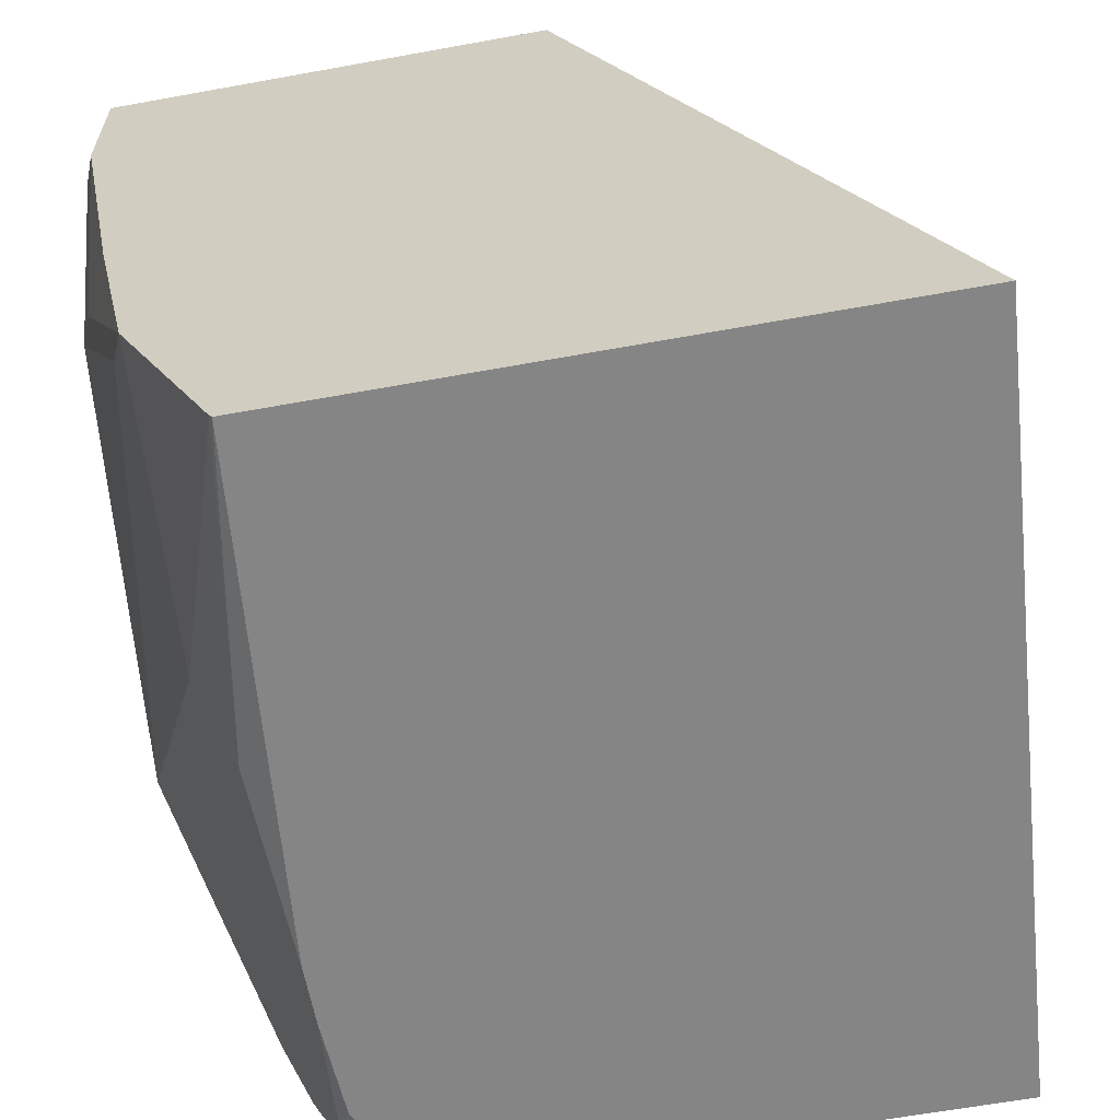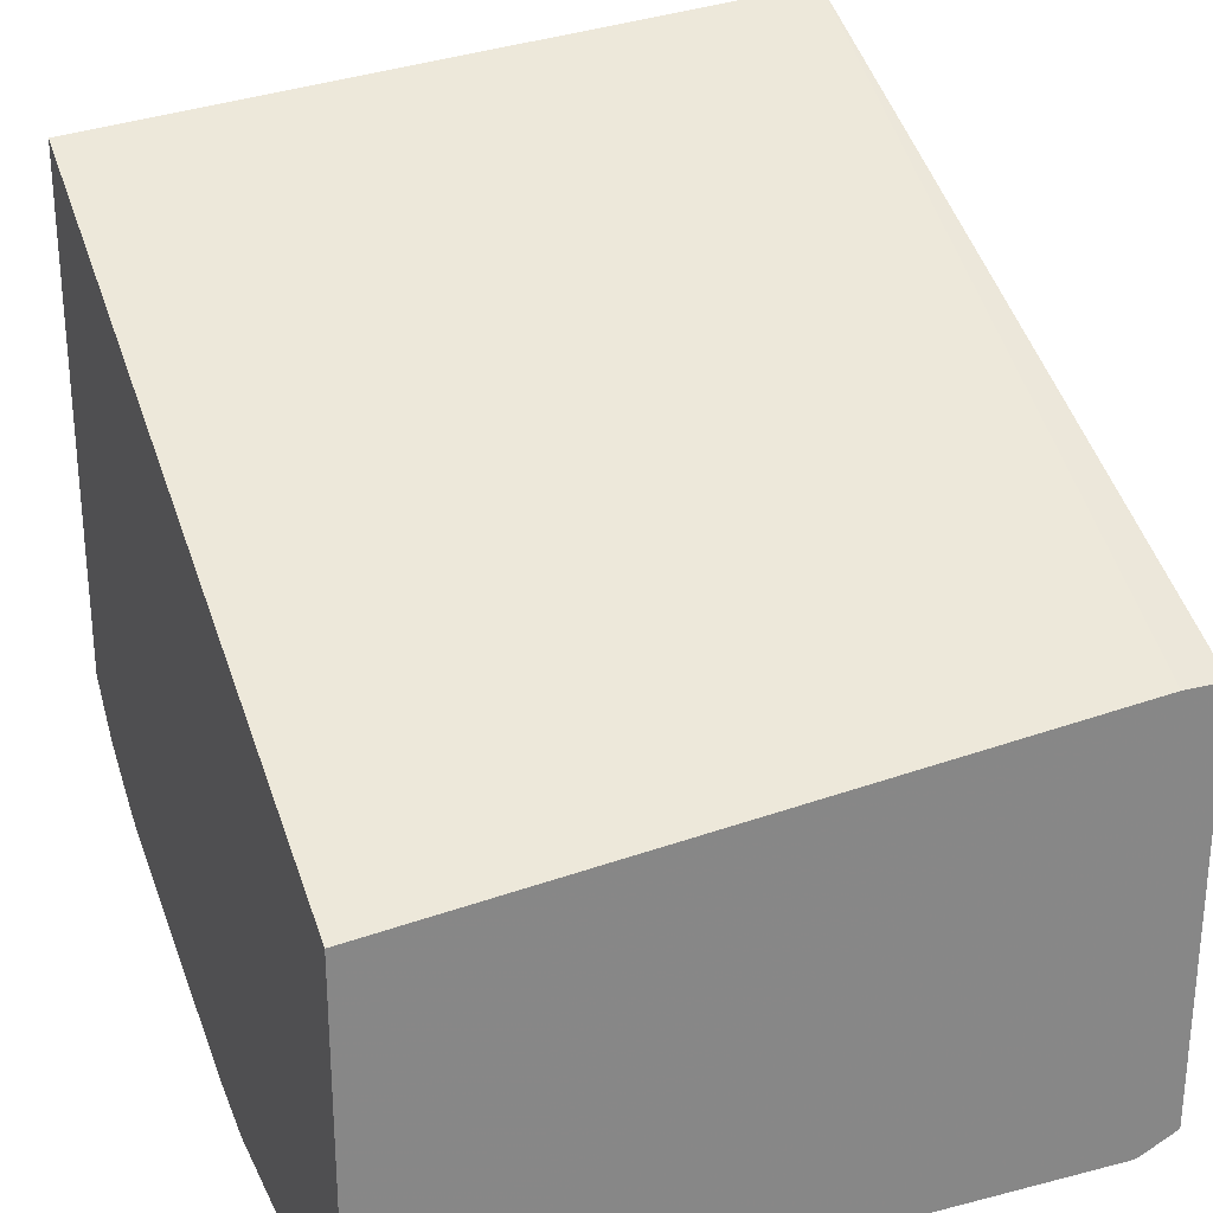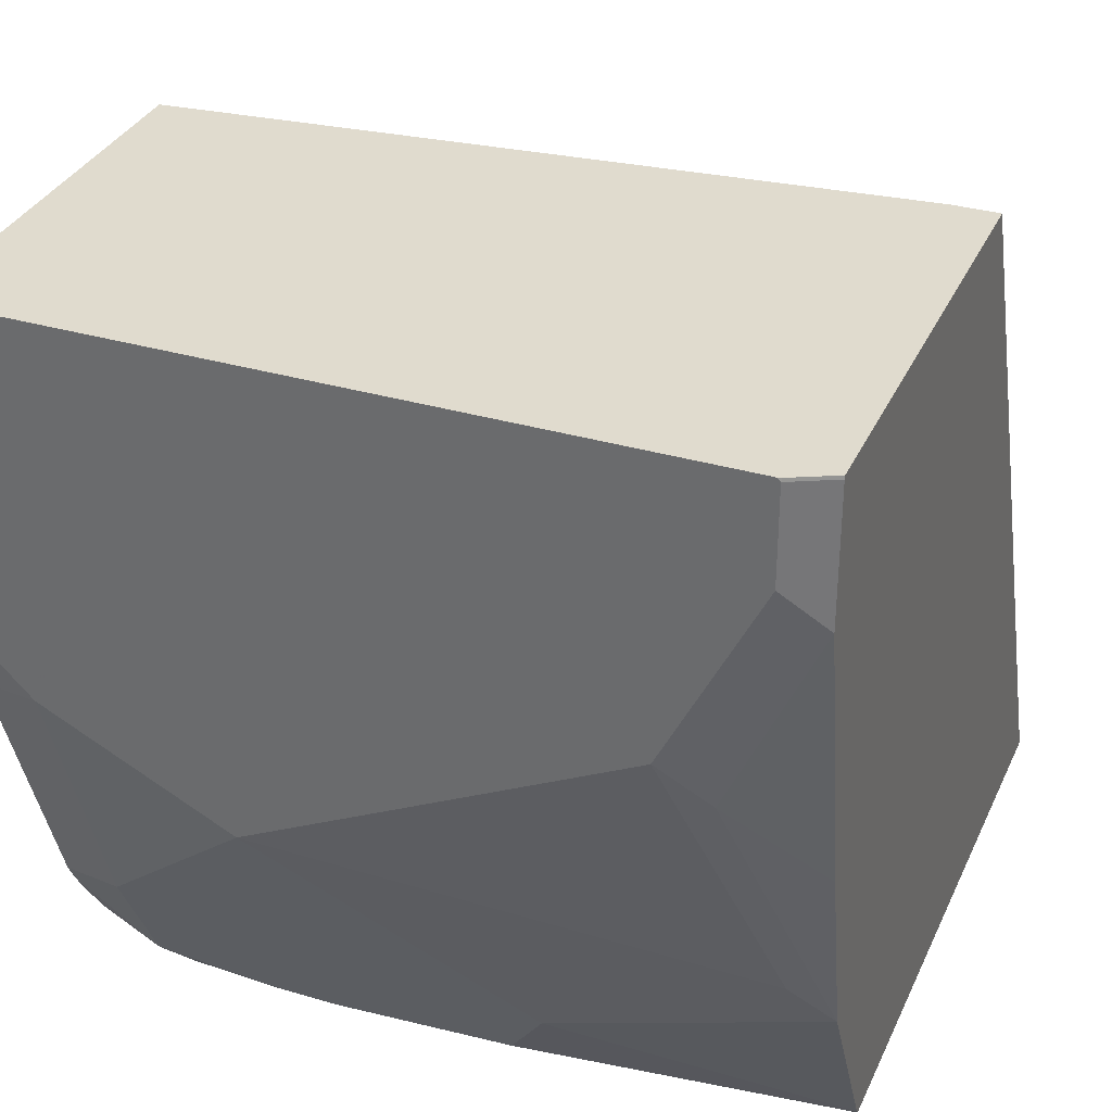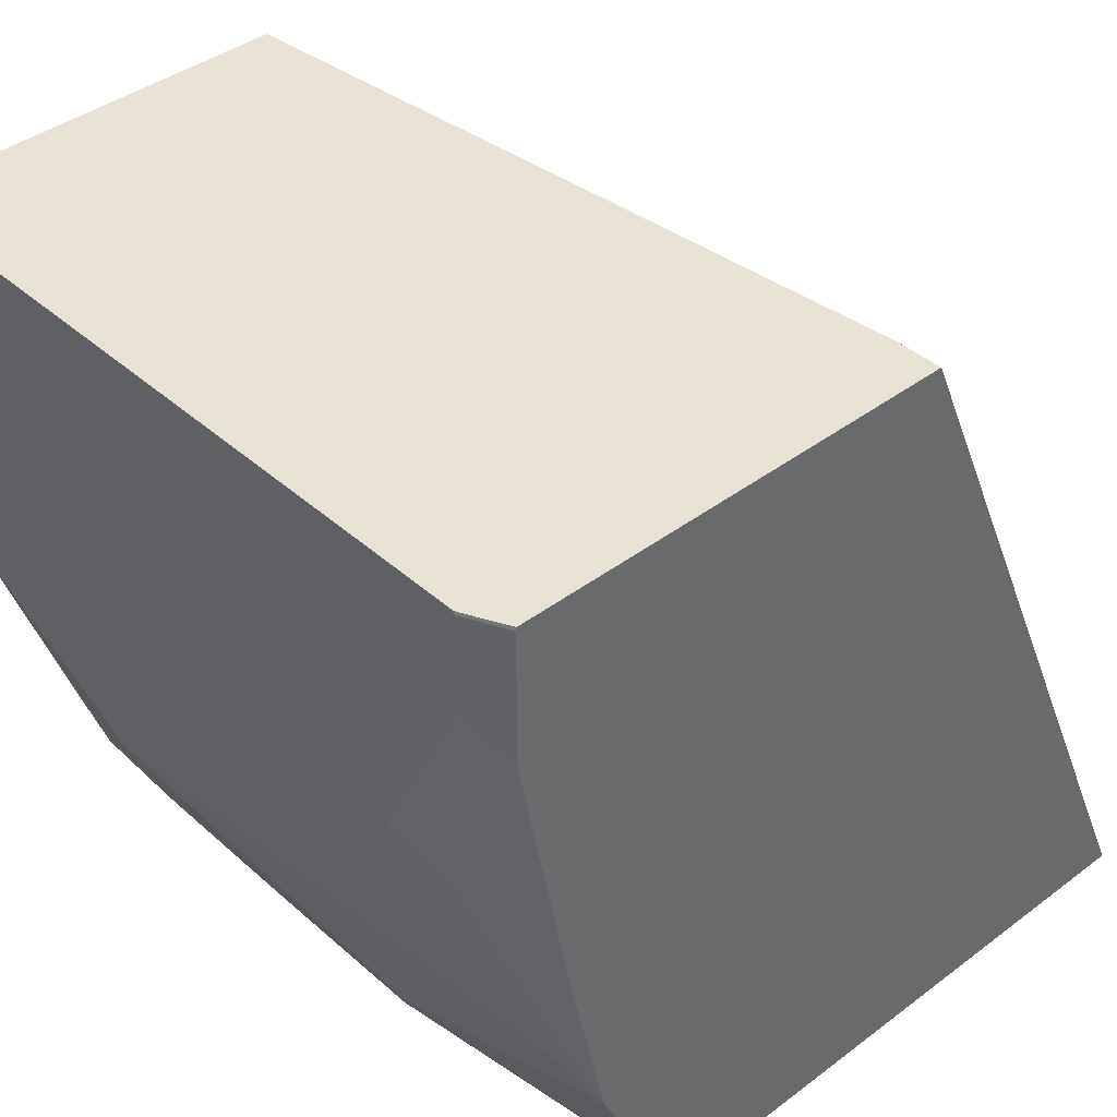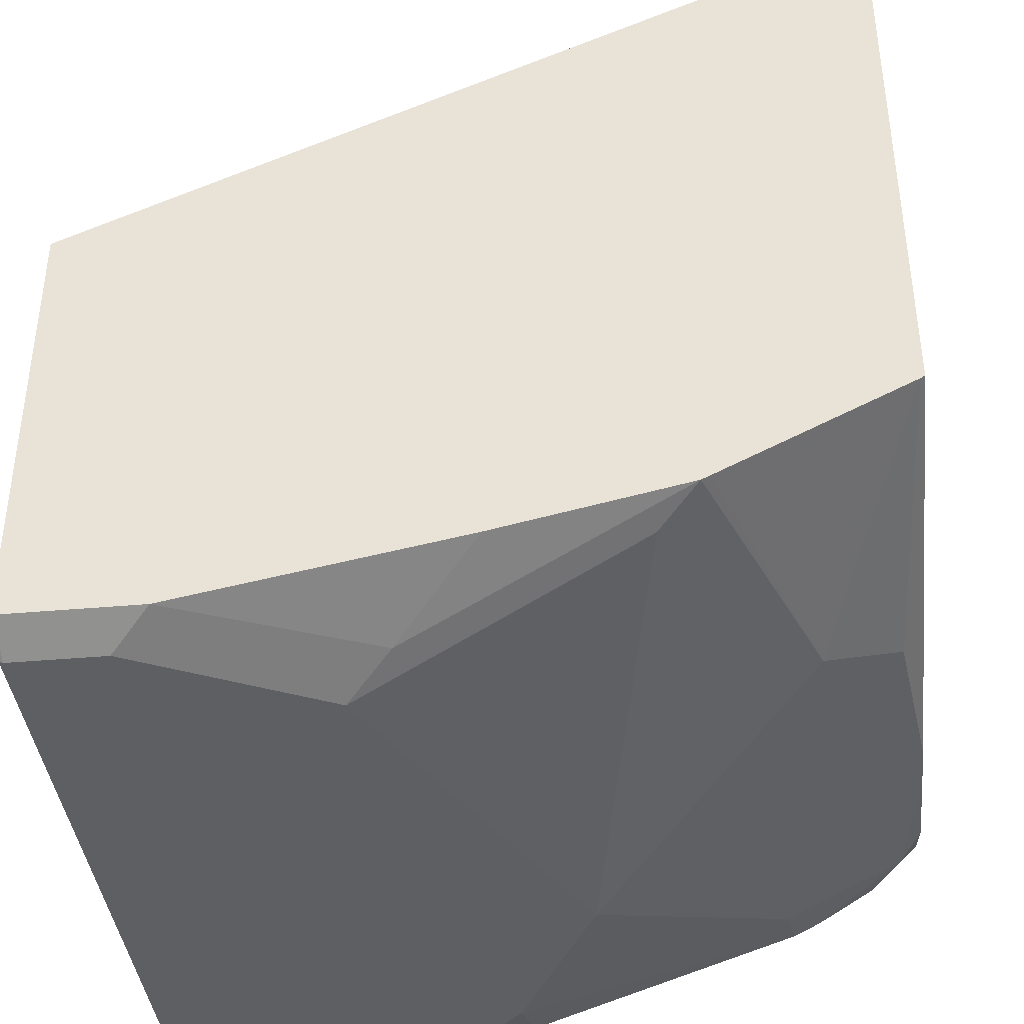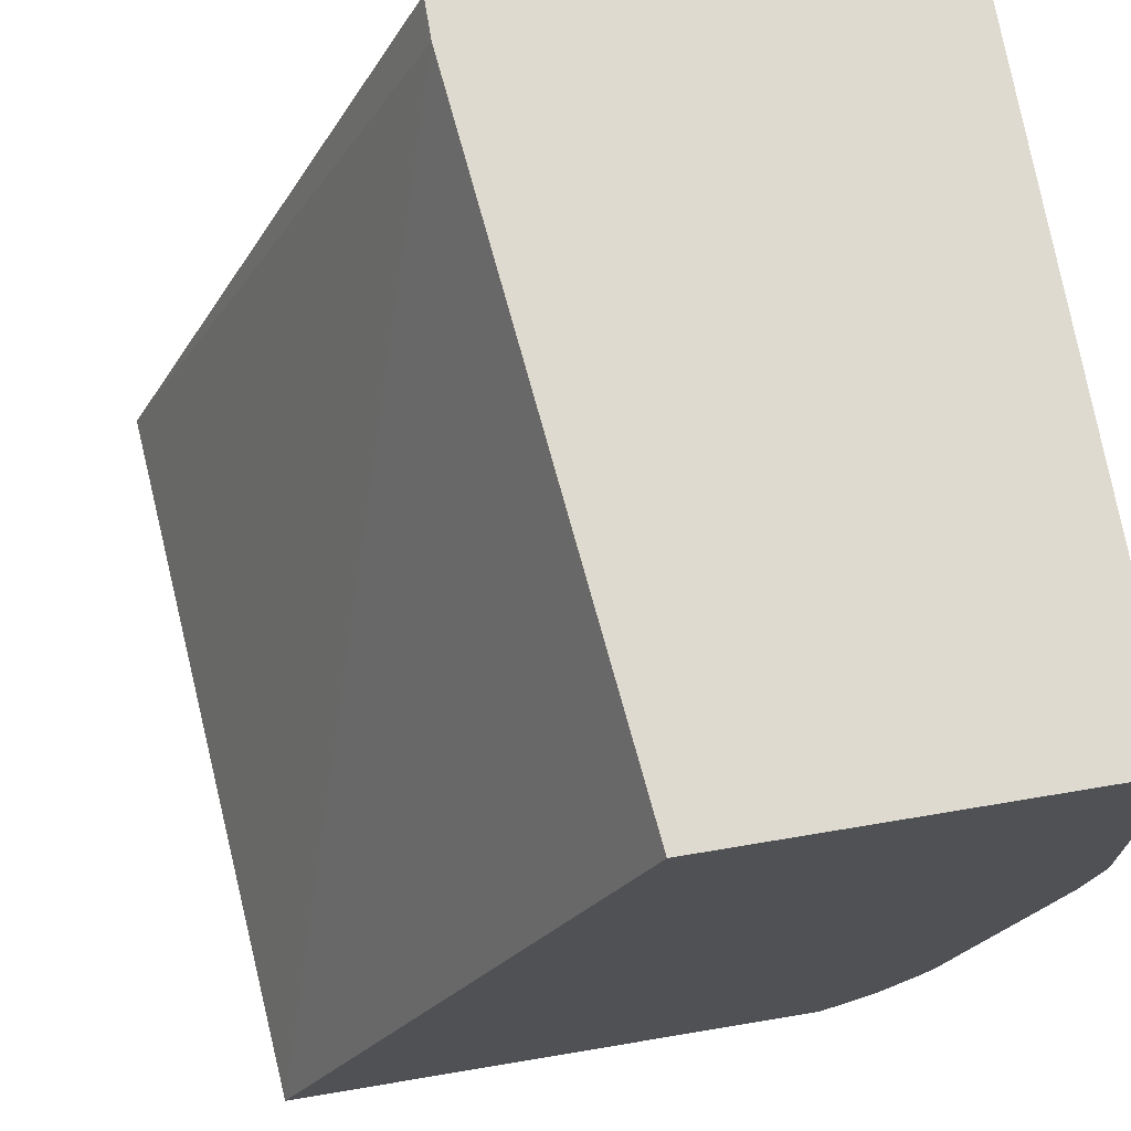
<metadata>
{"format":"obj","ext":"obj","renderer":"f3d","projection":"perspective","resolution":1024,"background":"white","views":[{"elev":-61.9,"azim":-79.5,"up":"+Y"},{"elev":27.7,"azim":158.6,"up":"+Z"},{"elev":33.5,"azim":-158.1,"up":"+Y"},{"elev":40.6,"azim":-132.7,"up":"+Y"},{"elev":-39.8,"azim":-83.7,"up":"+Z"},{"elev":70.9,"azim":80.5,"up":"+Y"}]}
</metadata>
<code>
v 0.1038 -0.1153 -0.8938
v 0.1038 -0.246 -0.8938
v -0.193 -0.1153 -0.8938
v 0.1038 -0.1153 -0.7288
v 0.1038 -0.2753 -0.8873
v 0.0777 -0.2721 -0.8938
v -0.1943 -0.1166 -0.8938
v -0.1945 -0.1153 -0.8935
v -0.193 -0.1153 -0.6996
v 0.1038 -0.4495 -0.5777
v 0.1038 -0.3919 -0.8484
v -5.65e-06 -0.3109 -0.8938
v 0.0777 -0.3886 -0.855
v -0.1943 -0.1555 -0.8938
v -0.2113 -0.1166 -0.8853
v -0.2113 -0.1153 -0.885
v -0.2113 -0.1153 -0.6996
v -0.2113 -0.4495 -0.5523
v 0.1038 -0.4495 -0.806
v 0.1038 -0.4004 -0.8442
v -0.07771 -0.2721 -0.8938
v 0.0777 -0.4145 -0.842
v -5.65e-06 -0.3627 -0.8679
v -0.09714 -0.408 -0.8453
v -0.1943 -0.3498 -0.855
v -0.1554 -0.2332 -0.8938
v -0.2113 -0.1725 -0.8853
v -0.2113 -0.4495 -0.8047
v 0.06619 -0.4495 -0.8223
v 0.0777 -0.4404 -0.829
v 0.1038 -0.4285 -0.8269
v 0.1038 -0.4094 -0.8388
v 0.02517 -0.4495 -0.8245
v -5.65e-06 -0.4495 -0.8245
v -0.07771 -0.4404 -0.829
v -0.2113 -0.4477 -0.806
v -0.2113 -0.4445 -0.8076
v -0.2113 -0.37 -0.8449
v -0.2113 -0.3668 -0.8464
v -0.1749 -0.2526 -0.8841
v -0.2113 -0.289 -0.8631
f 19 30 31
f 15 37 36
f 19 29 30
f 15 17 16
f 15 18 17
f 39 41 40
f 15 28 18
f 15 36 28
f 15 27 41
f 15 39 38
f 15 41 39
f 14 26 27
f 13 20 22
f 12 25 21
f 12 24 25
f 20 32 30
f 15 38 37
f 20 30 22
f 25 39 26
f 22 30 33
f 12 23 24
f 30 32 31
f 29 33 30
f 28 35 34
f 28 36 35
f 27 40 41
f 26 40 27
f 26 39 40
f 24 39 25
f 24 38 39
f 24 37 38
f 24 36 37
f 24 35 36
f 24 34 35
f 24 33 34
f 22 24 23
f 22 33 24
f 21 25 26
f 12 22 23
f 6 13 12
f 11 20 13
f 1 31 32
f 1 19 31
f 1 10 19
f 1 4 10
f 1 9 4
f 1 17 9
f 1 16 17
f 1 32 20
f 1 8 16
f 1 7 3
f 1 26 14
f 1 21 26
f 1 12 21
f 1 6 12
f 1 2 6
f 12 13 22
f 1 3 8
f 1 20 11
f 1 14 7
f 1 5 2
f 1 11 5
f 10 29 19
f 10 33 29
f 10 34 33
f 10 18 28
f 9 18 10
f 9 17 18
f 7 16 8
f 10 28 34
f 7 27 15
f 7 14 27
f 6 11 13
f 5 11 6
f 4 9 10
f 3 7 8
f 7 15 16
f 2 5 6

</code>
